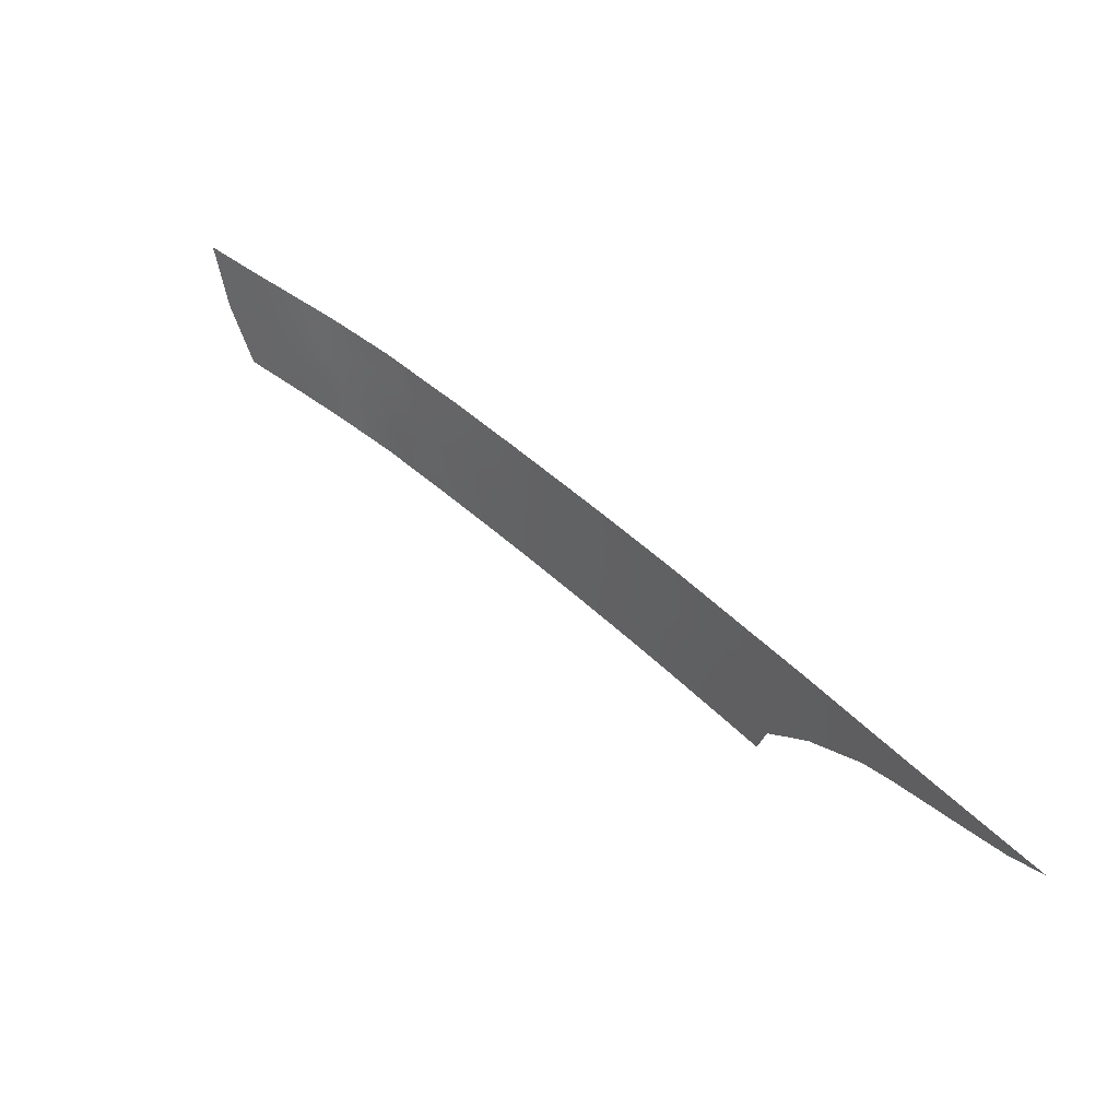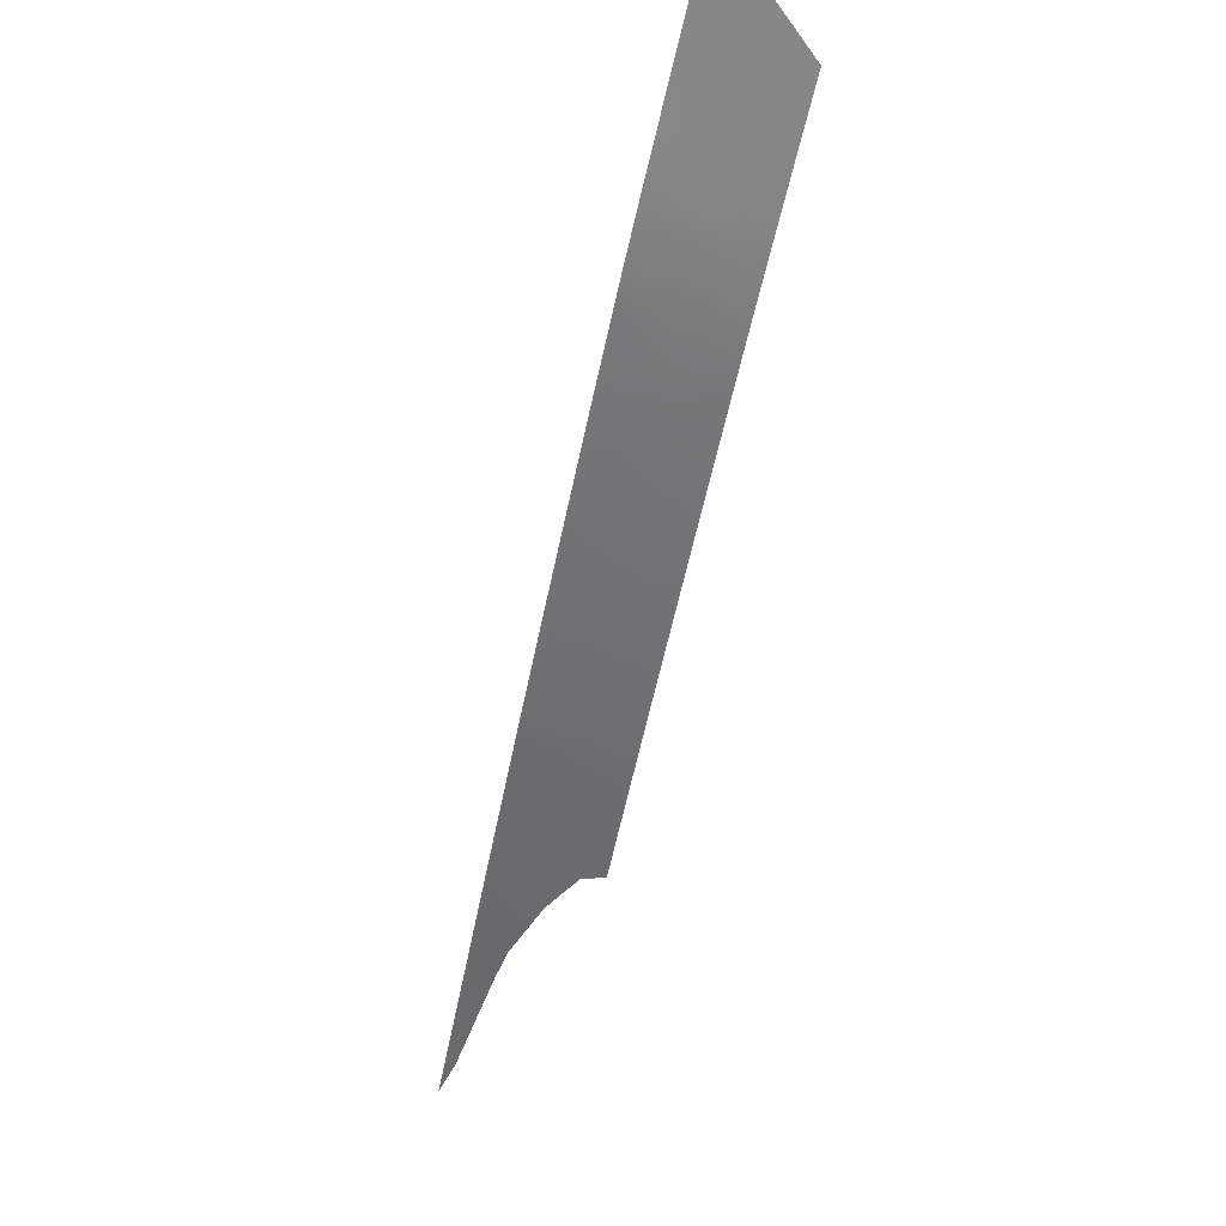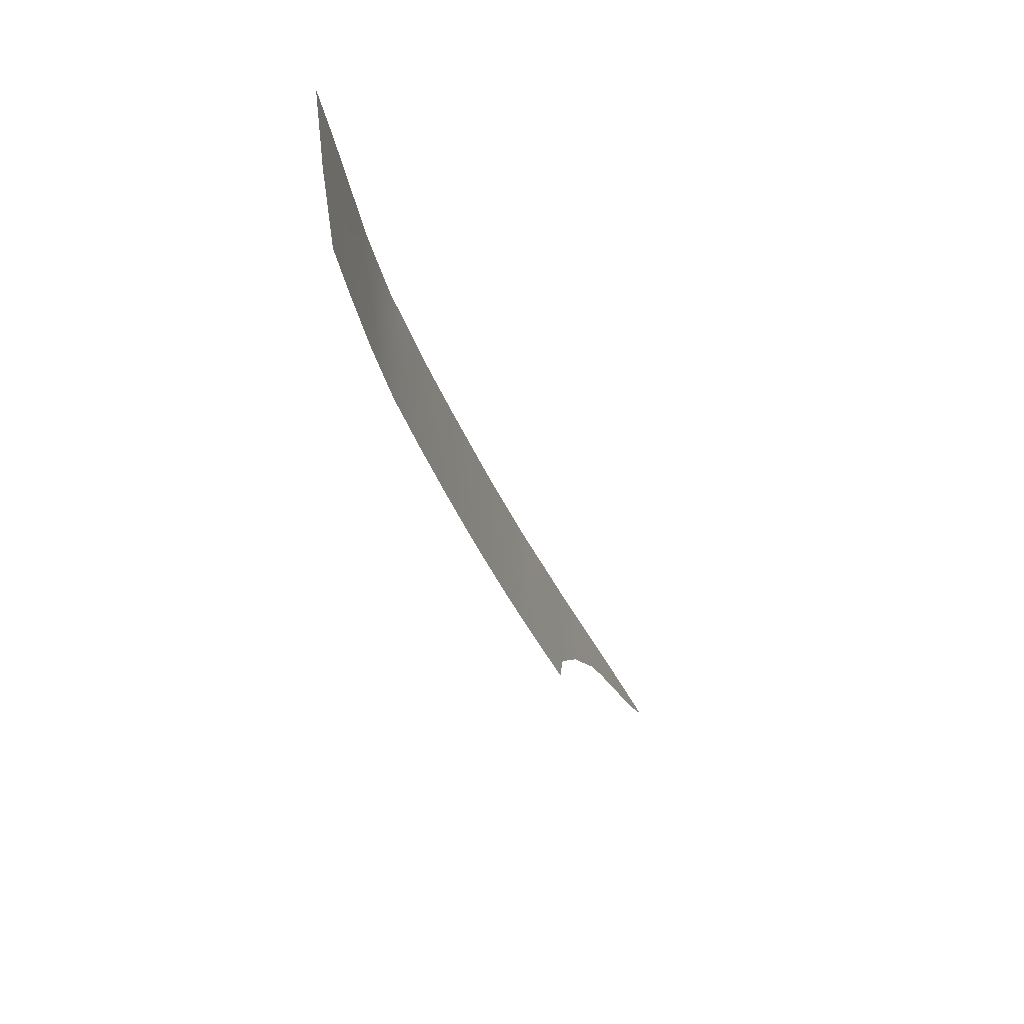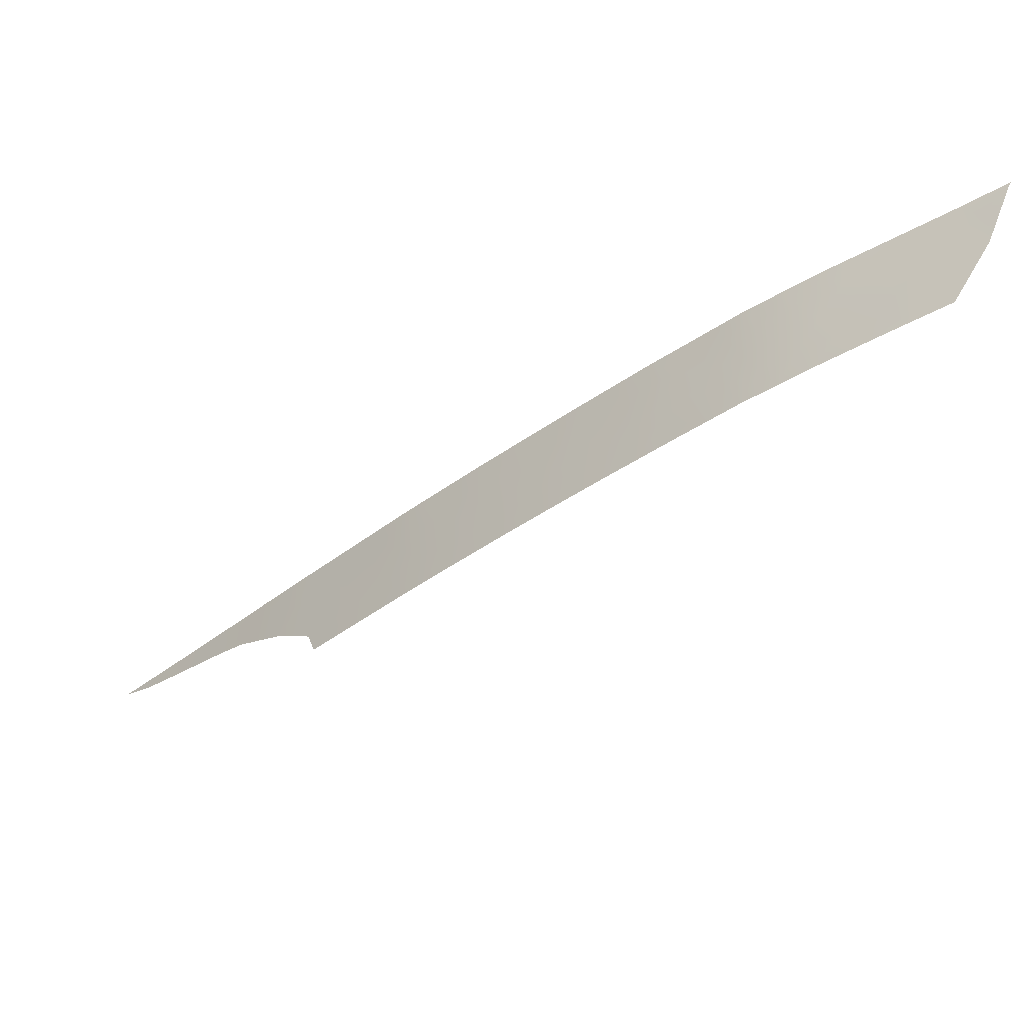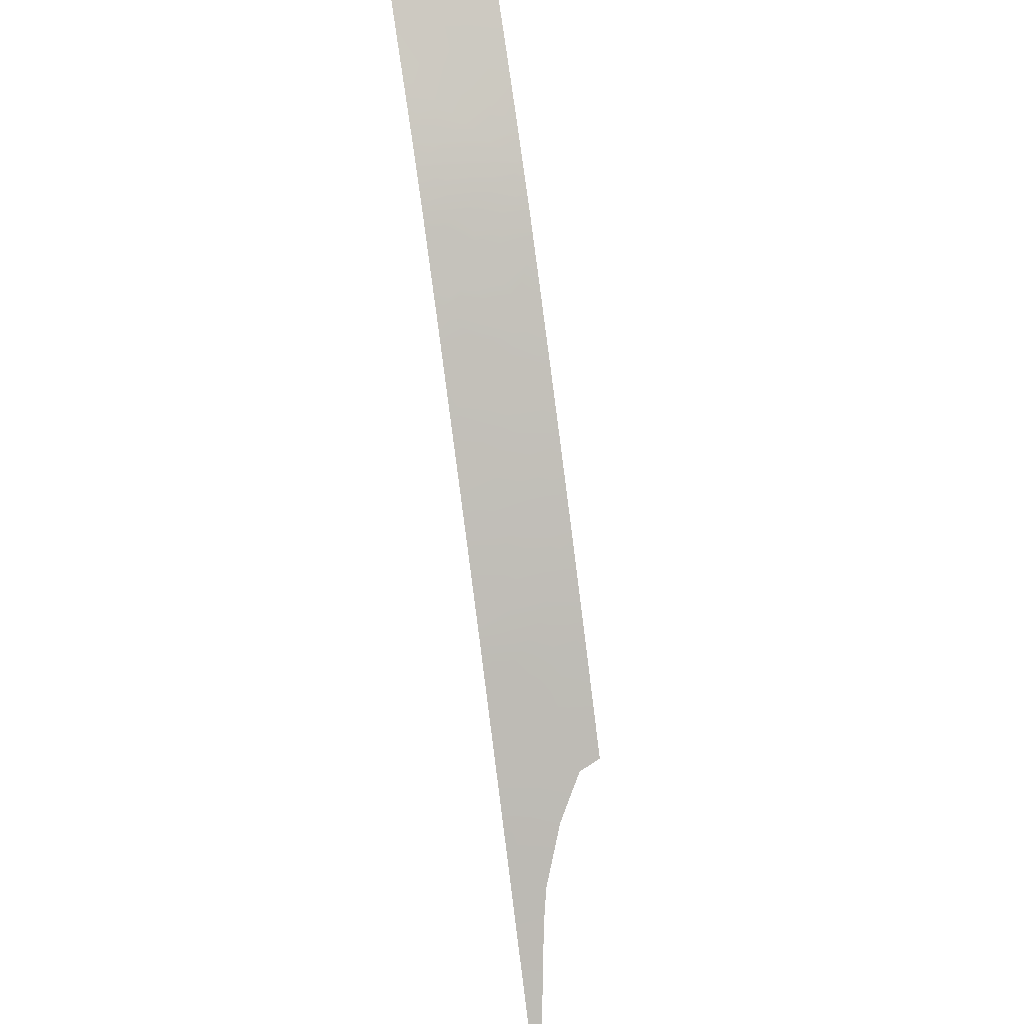
<metadata>
{"format":"obj","ext":"obj","renderer":"f3d","projection":"perspective","resolution":1024,"background":"white","views":[{"elev":-54.7,"azim":-4.2,"up":"+Y"},{"elev":71.7,"azim":108.5,"up":"+Y"},{"elev":-31.0,"azim":-125.5,"up":"+Z"},{"elev":-39.9,"azim":170.6,"up":"+Z"},{"elev":42.8,"azim":78.0,"up":"+Y"}]}
</metadata>
<code>
v 38.33 93.21 -50
v 51.05 78.64 -50
v 50.29 79.58 -53
v 54.24 74.32 -50
v 49.61 80.52 -50
v 57.08 70.35 -50
v 51.42 78.08 -53
v 46.74 84.1 -50.83
v 47.29 83.46 -50
v 42.33 89.13 -53
v 43.71 87.78 -50
v 39.26 92.27 -50
v 43.86 87.49 -53
v 44.45 86.85 -51.32
v 40.85 90.63 -53
v 45.64 85.49 -50
v 42.98 88.51 -51.51
v 48.87 81.43 -51.19
v 48.96 81.28 -53
v 46.77 84.01 -53
v 42.05 89.54 -50
v 41.33 90.18 -51.59
v 40.17 91.37 -50
v 44.98 86.27 -50
v 45.28 85.81 -53
v 47.74 82.84 -51.86
v 47.97 82.53 -53
v 51.45 78.11 -50
v 55.84 72.07 -50
v 55.08 73.13 -50
v 52.96 76.06 -50
v 52.23 77.03 -51.41
v 52.71 76.35 -53
v 58.29 68.69 -50
v 48.81 81.54 -50
v 38.26 93.27 -50.14
v 38.2 93.34 -50
v 53.78 74.9 -52.38
v 38.77 92.73 -51.59
v 39.57 91.9 -53
v 54.6 73.79 -51.64
v 53.61 75.12 -53
v 59.07 67.63 -50
v 58.38 68.57 -50.29
v 56.87 70.64 -50.66
v 58.16 68.86 -50.34
v 55.22 72.93 -51.27
v 55.66 72.31 -51.01
v 56.23 71.52 -50.82
v 54.18 74.36 -52.01
v 49.92 80.1 -50.8
v 50.33 79.58 -50
v 47.22 83.49 -51.25
v 47.69 82.94 -50.76
v 42.65 88.83 -52.26
v 43.1 88.31 -53
v 43.42 88 -52.25
v 39.17 92.31 -52.3
v 38.78 92.74 -50.63
v 38.51 93 -50.86
v 39.59 91.91 -51.92
v 39.53 91.98 -50.96
v 44.16 87.16 -52.2
v 44.57 86.65 -53
v 44.96 86.23 -51.78
v 40.27 91.2 -53
v 40.59 90.91 -51.87
v 46.2 84.76 -51.06
v 45.83 85.24 -50.57
v 46.46 84.47 -50
v 47.2 83.5 -52.19
v 46.71 84.11 -51.8
v 41.59 89.88 -53
v 41.84 89.64 -52.28
v 41.07 90.42 -52.42
v 42.15 89.35 -51.52
v 42.52 89.03 -50.76
v 41.66 89.89 -50.78
v 42.88 88.66 -50
v 43.33 88.17 -50.75
v 40.81 90.72 -50.88
v 41.11 90.46 -50
v 43.73 87.66 -51.47
v 46.02 84.91 -53
v 46.15 84.8 -52.13
v 45.5 85.57 -52.25
v 47.37 83.27 -53
v 48.52 81.85 -52.24
v 48.25 82.22 -50.91
v 51.19 78.44 -50.84
v 51.07 78.57 -51.9
v 50.59 79.22 -51.02
v 49.47 80.66 -51.48
v 49.75 80.28 -52.38
v 49.62 80.43 -53
v 48.47 81.9 -53
v 49.33 80.86 -50.69
v 54.66 73.73 -50
v 54.62 73.78 -50.69
v 51.62 77.86 -51.11
v 51.98 77.38 -50.67
v 52.58 76.56 -50.72
v 52.2 77.09 -50
v 53.15 75.76 -52.38
v 53.16 75.74 -53
v 53.53 75.25 -51.7
v 52.07 77.22 -53
v 52.47 76.68 -52.23
v 51.8 77.59 -52.14
v 52.87 76.15 -51.52
v 53.25 75.65 -50.81
v 53.6 75.19 -50
v 44.03 87.37 -50.69
v 44.23 87.16 -50
v 48.05 82.5 -50
v 55.61 72.39 -50.61
v 56.46 71.21 -50
v 56.66 70.93 -50.38
v 57.69 69.52 -50
v 57.9 69.23 -50.22
v 57.52 69.75 -50.51
v 50.86 78.83 -53
v 44.58 86.72 -50.58
v 54 74.62 -51
v 40.16 91.36 -51.3
v 40.07 91.43 -52.26
v 50 79.97 -51.6
v 50.41 79.43 -52.21
v 49.15 81.06 -52.32
v 45.5 85.59 -51.57
v 45.08 86.11 -50.83
f 1 37 36
f 9 53 54
f 55 56 57
f 59 1 36
f 63 64 65
f 125 126 67
f 8 70 68
f 71 53 72
f 73 74 75
f 74 55 76
f 77 78 76
f 79 77 80
f 81 23 125
f 81 78 82
f 57 63 83
f 84 85 86
f 68 85 72
f 71 87 26
f 88 18 89
f 91 92 128
f 93 129 94
f 19 88 96
f 93 51 97
f 28 100 101
f 102 103 101
f 104 105 42
f 107 108 109
f 110 111 102
f 110 108 104
f 34 44 43
f 6 45 121
f 34 46 44
f 113 80 83
f 115 54 89
f 29 30 116
f 49 116 48
f 6 117 118
f 6 118 45
f 29 116 49
f 99 41 47
f 91 7 109
f 34 119 120
f 50 41 124
f 4 124 99
f 5 51 52
f 52 51 92
f 52 92 2
f 9 8 53
f 54 53 26
f 17 55 57
f 55 10 56
f 57 56 13
f 58 40 61
f 36 60 59
f 60 39 59
f 1 59 12
f 58 61 39
f 14 63 65
f 63 13 64
f 86 64 25
f 61 40 126
f 75 66 15
f 130 68 69
f 8 9 70
f 20 71 72
f 71 26 53
f 72 53 8
f 15 73 75
f 73 10 74
f 75 74 22
f 22 74 76
f 74 10 55
f 76 55 17
f 17 77 76
f 77 21 78
f 76 78 22
f 11 79 80
f 79 21 77
f 80 77 17
f 67 66 75
f 67 75 22
f 22 81 67
f 125 23 62
f 23 81 82
f 81 22 78
f 82 78 21
f 17 57 83
f 57 13 63
f 83 63 14
f 25 84 86
f 84 20 85
f 86 85 130
f 8 68 72
f 68 130 85
f 72 85 20
f 64 86 65
f 71 20 87
f 26 87 27
f 24 123 131
f 24 131 16
f 26 88 89
f 89 18 35
f 2 90 28
f 128 127 94
f 93 18 129
f 95 129 19
f 88 26 27
f 19 129 88
f 129 18 88
f 96 88 27
f 18 93 97
f 97 51 5
f 97 35 18
f 35 97 5
f 30 98 99
f 98 4 99
f 28 90 100
f 90 91 100
f 101 100 32
f 32 102 101
f 102 31 103
f 101 103 28
f 104 33 105
f 38 104 42
f 106 104 38
f 7 107 109
f 107 33 108
f 109 108 32
f 32 110 102
f 110 106 111
f 102 111 31
f 106 110 104
f 110 32 108
f 104 108 33
f 106 50 124
f 111 112 31
f 2 92 90
f 90 92 91
f 11 113 114
f 114 113 123
f 14 113 83
f 113 11 80
f 83 80 17
f 35 115 89
f 115 9 54
f 89 54 26
f 116 30 47
f 116 47 48
f 117 49 118
f 49 117 29
f 118 49 45
f 41 99 124
f 30 99 47
f 100 109 32
f 119 121 120
f 121 119 6
f 34 120 46
f 121 46 120
f 62 12 59
f 91 122 7
f 113 14 123
f 62 59 39
f 50 106 38
f 51 127 92
f 123 14 131
f 114 123 24
f 111 124 112
f 106 124 111
f 124 4 112
f 91 109 100
f 12 62 23
f 81 125 67
f 62 61 125
f 61 62 39
f 91 128 122
f 126 66 67
f 94 95 3
f 126 40 66
f 69 68 70
f 69 70 16
f 127 93 94
f 128 94 3
f 93 127 51
f 127 128 92
f 61 126 125
f 128 3 122
f 69 131 130
f 131 69 16
f 94 129 95
f 86 130 65
f 131 65 130
f 131 14 65

</code>
